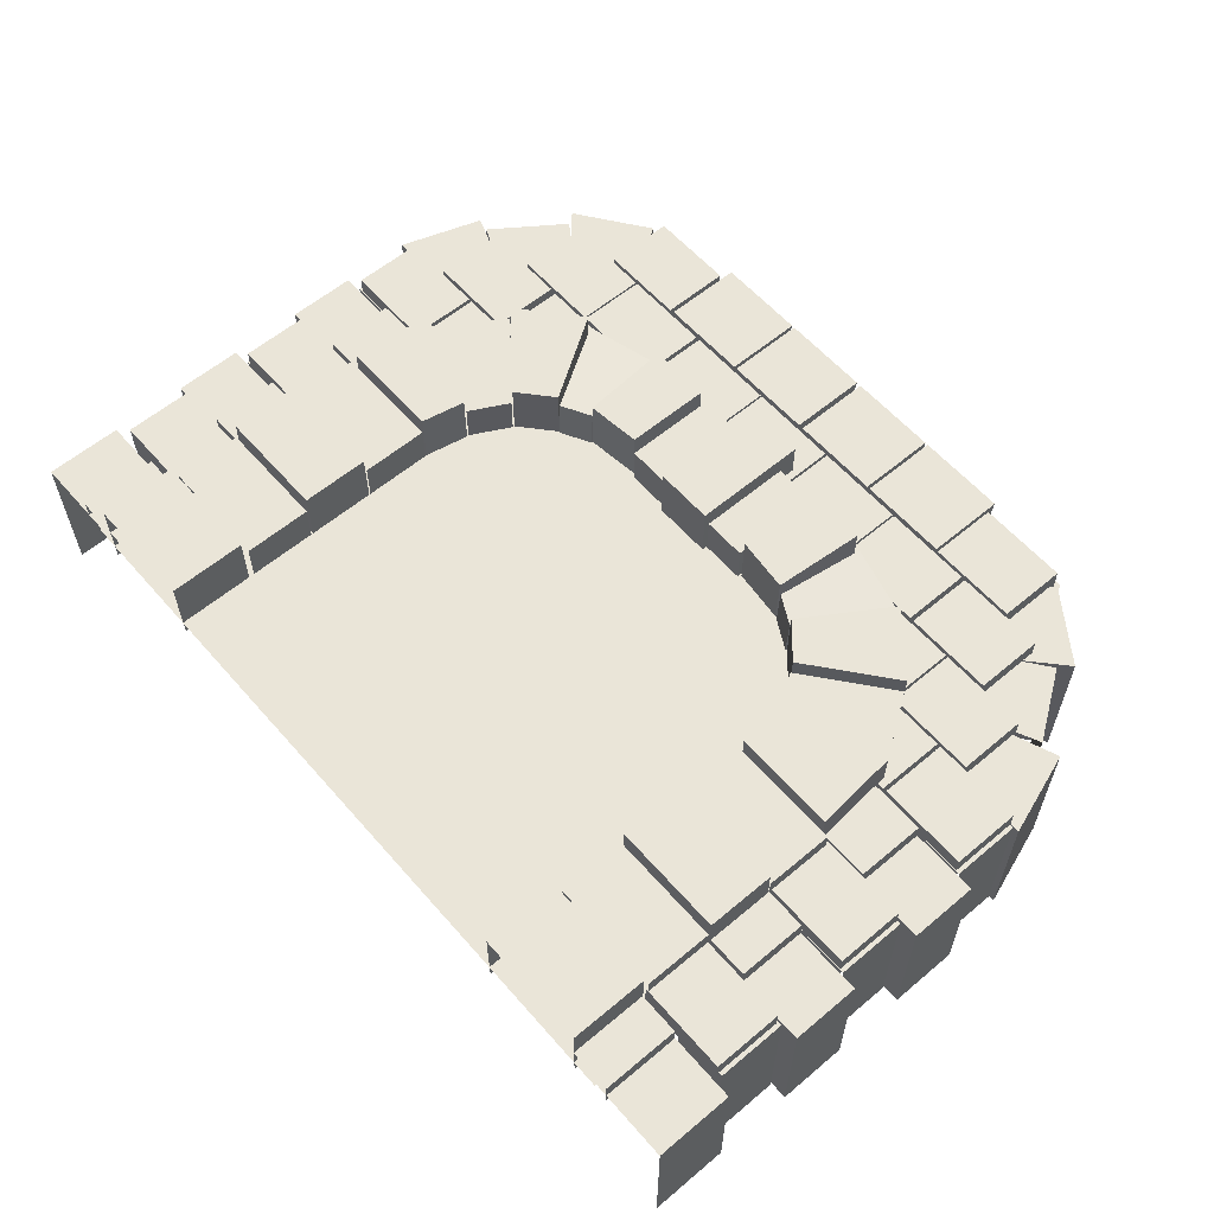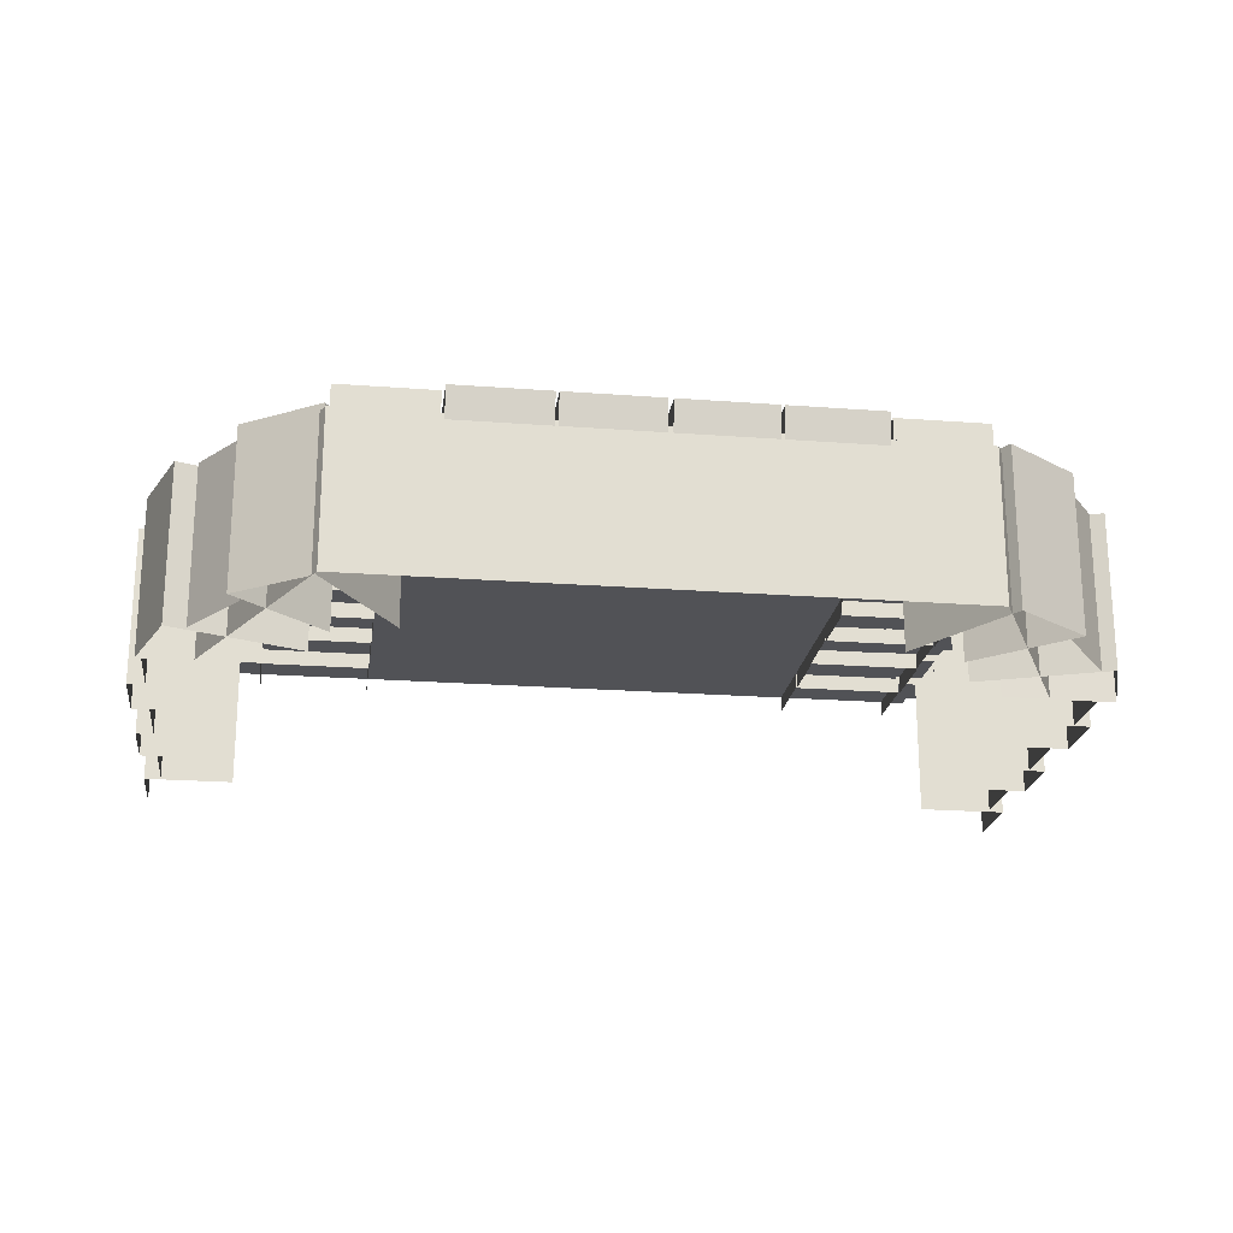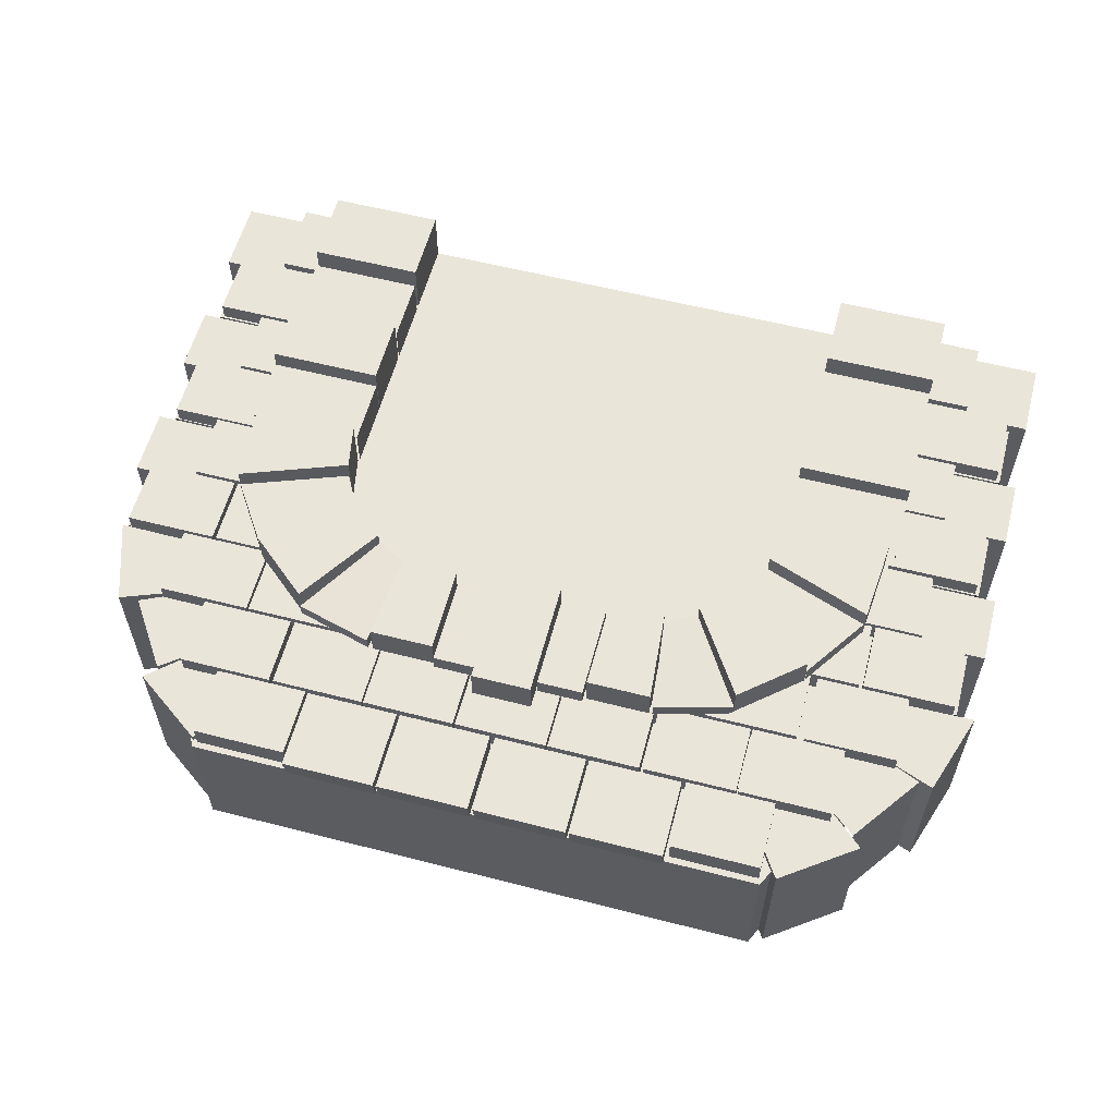
<metadata>
{"format":"obj","ext":"obj","renderer":"f3d","projection":"perspective","resolution":1024,"background":"white","views":[{"elev":59.2,"azim":49.2,"up":"+Z"},{"elev":-21.3,"azim":172.3,"up":"+Z"},{"elev":58.4,"azim":-165.2,"up":"+Z"}]}
</metadata>
<code>
g default
v -378.7 -0.0767 46.97
v -288.8 -0.0767 46.97
v -378.7 75.88 46.97
v -288.8 75.88 46.97
v -378.7 75.88 17.85
v -288.8 75.88 17.85
v -378.7 -0.0767 17.85
v -422.7 81.39 46.97
v -332.9 81.39 46.97
v -422.7 148.8 46.97
v -332.9 148.8 46.97
v -422.7 148.8 17.85
v -332.9 148.8 17.85
v -422.7 81.39 17.85
v -332.9 81.39 17.85
v -422.7 222.1 46.97
v -332.9 222.1 46.97
v -422.7 289.6 46.97
v -332.9 289.6 46.97
v -422.7 289.6 17.85
v -332.9 289.6 17.85
v -422.7 222.1 17.85
v -332.9 222.1 17.85
v -378.7 152.2 46.97
v -288.8 152.2 46.97
v -378.7 219.7 46.97
v -288.8 219.7 46.97
v -378.7 219.7 17.85
v -288.8 219.7 17.85
v -378.7 152.2 17.85
v -288.8 152.2 17.85
v -422.7 363.1 46.97
v -332.9 363.1 46.97
v -422.7 430.6 46.97
v -332.9 430.6 46.97
v -422.7 430.6 17.85
v -332.9 430.6 17.85
v -422.7 363.1 17.85
v -332.9 363.1 17.85
v -378.7 293.2 46.97
v -288.8 293.2 46.97
v -378.7 360.7 46.97
v -288.8 360.7 46.97
v -378.7 360.7 17.85
v -288.8 360.7 17.85
v -378.7 293.2 17.85
v -288.8 293.2 17.85
v -329.3 363.1 46.97
v -239.4 363.1 46.97
v -329.3 430.6 46.97
v -239.4 430.6 46.97
v -329.3 430.6 17.85
v -239.4 430.6 17.85
v -329.3 363.1 17.85
v -239.4 363.1 17.85
v -378.7 433.7 46.97
v -288.8 433.7 46.97
v -378.7 501.2 46.97
v -288.8 501.2 46.97
v -378.7 501.2 17.85
v -288.8 501.2 17.85
v -378.7 433.7 17.85
v -288.8 433.7 17.85
v -329.3 503.6 46.97
v -239.4 503.6 46.97
v -329.3 571.1 46.97
v -239.4 571.1 46.97
v -329.3 571.1 17.85
v -239.4 571.1 17.85
v -329.3 503.6 17.85
v -239.4 503.6 17.85
v -237.8 503.6 46.97
v -148 503.6 46.97
v -237.8 571 46.97
v -148 571 46.97
v -237.8 571 17.85
v -148 571 17.85
v -237.8 503.6 17.85
v -148 503.6 17.85
v -281.8 433 46.97
v -192 433 46.97
v -281.8 500.5 46.97
v -192 500.5 46.97
v -281.8 500.5 17.85
v -192 500.5 17.85
v -281.8 433 17.85
v -192 433 17.85
v -144.1 503.6 46.97
v -54.31 503.6 46.97
v -144.1 571.1 46.97
v -54.31 571.1 46.97
v -144.1 571.1 17.85
v -54.31 571.1 17.85
v -144.1 503.6 17.85
v -54.31 503.6 17.85
v -52.63 503.6 46.97
v 37.18 503.6 46.97
v -52.63 571 46.97
v 37.18 571 46.97
v -52.63 571 17.85
v 37.18 571 17.85
v -52.63 503.6 17.85
v 37.18 503.6 17.85
v 39.38 503.6 46.97
v 129.2 503.6 46.97
v 39.38 571.1 46.97
v 129.2 571.1 46.97
v 39.38 571.1 17.85
v 129.2 571.1 17.85
v 39.38 503.6 17.85
v 129.2 503.6 17.85
v 130.9 503.6 46.97
v 220.7 503.6 46.97
v 130.9 571 46.97
v 220.7 571 46.97
v 130.9 571 17.85
v 220.7 571 17.85
v 130.9 503.6 17.85
v 220.7 503.6 17.85
v 180.3 433 46.97
v 270.1 433 46.97
v 180.3 500.5 46.97
v 270.1 500.5 46.97
v 180.3 500.5 17.85
v 270.1 500.5 17.85
v 180.3 433 17.85
v 270.1 433 17.85
v 224.8 503.6 46.97
v 314.6 503.6 46.97
v 224.8 571.1 46.97
v 314.6 571.1 46.97
v 224.8 571.1 17.85
v 314.6 571.1 17.85
v 224.8 503.6 17.85
v 314.6 503.6 17.85
v 272.2 433 46.97
v 362.1 433 46.97
v 272.2 500.5 46.97
v 362.1 500.5 46.97
v 272.2 500.5 17.85
v 362.1 500.5 17.85
v 272.2 433 17.85
v 362.1 433 17.85
v 286.9 292.3 46.97
v 376.8 292.3 46.97
v 286.9 359.8 46.97
v 376.8 359.8 46.97
v 286.9 359.8 17.85
v 376.8 359.8 17.85
v 286.9 292.3 17.85
v 376.8 292.3 17.85
v 239.5 362.9 46.97
v 329.3 362.9 46.97
v 239.5 430.4 46.97
v 329.3 430.4 46.97
v 239.5 430.4 17.85
v 329.3 430.4 17.85
v 239.5 362.9 17.85
v 329.3 362.9 17.85
v 332.8 362.9 46.97
v 422.6 362.9 46.97
v 332.8 430.4 46.97
v 422.6 430.4 46.97
v 332.8 430.4 17.85
v 422.6 430.4 17.85
v 332.8 362.9 17.85
v 422.6 362.9 17.85
v 286.9 152.2 46.97
v 376.8 152.2 46.97
v 286.9 219.7 46.97
v 376.8 219.7 46.97
v 286.9 219.7 17.85
v 376.8 219.7 17.85
v 286.9 152.2 17.85
v 376.8 152.2 17.85
v 332.8 222.8 46.97
v 422.6 222.8 46.97
v 332.8 290.3 46.97
v 422.6 290.3 46.97
v 332.8 290.3 17.85
v 422.6 290.3 17.85
v 332.8 222.8 17.85
v 422.6 222.8 17.85
v 286.9 -0.643 46.97
v 376.8 -0.643 46.97
v 286.9 75.31 46.97
v 376.8 75.31 46.97
v 286.9 75.31 17.85
v 376.8 75.31 17.85
v 376.8 -0.643 17.85
v 332.8 81.51 46.97
v 422.6 81.51 46.97
v 332.8 149 46.97
v 422.6 149 46.97
v 332.8 149 17.85
v 422.6 149 17.85
v 332.8 81.51 17.85
v 422.6 81.51 17.85
v -186.5 575 46.97
v -96.67 575 46.97
v -186.5 652.9 46.97
v -96.67 652.9 46.97
v -186.5 647.9 17.85
v -96.67 647.9 17.85
v -186.5 575 17.85
v -96.67 575 17.85
v -93.66 575 46.97
v -3.844 575 46.97
v -93.66 653 46.97
v -3.844 653 46.97
v -93.66 647.9 17.85
v -3.844 647.9 17.85
v -93.66 575 17.85
v -3.844 575 17.85
v 0.9537 575 46.97
v 90.77 575 46.97
v 0.9537 652.9 46.97
v 90.77 652.9 46.97
v 0.9537 647.9 17.85
v 90.77 647.9 17.85
v 0.9537 575 17.85
v 90.77 575 17.85
v 93.76 575 46.97
v 183.6 575 46.97
v 93.76 653 46.97
v 183.6 653 46.97
v 93.76 647.9 17.85
v 183.6 647.9 17.85
v 93.76 575 17.85
v 183.6 575 17.85
v -276.3 574.1 46.97
v -190.5 574.1 46.97
v -276.3 641.5 46.97
v -190.5 641.5 46.97
v -276.3 641.5 17.85
v -190.5 641.5 17.85
v -276.3 574.1 17.85
v -190.5 574.1 17.85
v 186.1 574.1 46.97
v 276 574.1 46.97
v 186.1 641.5 46.97
v 276 641.5 46.97
v 186.1 641.5 17.85
v 276 641.5 17.85
v 186.1 574.1 17.85
v 276 574.1 17.85
g Front_Wall_Stones Tunnel
f 1 2 4 3
f 3 4 6 5
f 7 1 3 5
f 8 9 11 10
f 10 11 13 12
f 14 15 9 8
f 14 8 10 12
f 16 17 19 18
f 18 19 21 20
f 22 23 17 16
f 22 16 18 20
f 24 25 27 26
f 26 27 29 28
f 30 31 25 24
f 30 24 26 28
f 32 33 35 34
f 34 35 37 36
f 38 39 33 32
f 33 39 37 35
f 38 32 34 36
f 40 41 43 42
f 42 43 45 44
f 46 47 41 40
f 46 40 42 44
f 48 49 51 50
f 50 51 53 52
f 54 55 49 48
f 54 48 50 52
f 56 57 59 58
f 58 59 61 60
f 62 63 57 56
f 57 63 61 59
f 62 56 58 60
f 64 65 67 66
f 66 67 69 68
f 70 71 65 64
f 65 71 69 67
f 70 64 66 68
f 72 73 75 74
f 74 75 77 76
f 78 79 73 72
f 73 79 77 75
f 78 72 74 76
f 80 81 83 82
f 82 83 85 84
f 86 87 81 80
f 86 80 82 84
f 88 89 91 90
f 90 91 93 92
f 94 95 89 88
f 89 95 93 91
f 94 88 90 92
f 96 97 99 98
f 98 99 101 100
f 102 103 97 96
f 97 103 101 99
f 102 96 98 100
f 104 105 107 106
f 106 107 109 108
f 110 111 105 104
f 105 111 109 107
f 110 104 106 108
f 112 113 115 114
f 114 115 117 116
f 118 119 113 112
f 113 119 117 115
f 118 112 114 116
f 120 121 123 122
f 122 123 125 124
f 126 127 121 120
f 121 127 125 123
f 128 129 131 130
f 130 131 133 132
f 134 135 129 128
f 129 135 133 131
f 134 128 130 132
f 136 137 139 138
f 138 139 141 140
f 142 143 137 136
f 137 143 141 139
f 142 136 138 140
f 144 145 147 146
f 146 147 149 148
f 150 151 145 144
f 145 151 149 147
f 152 153 155 154
f 154 155 157 156
f 158 159 153 152
f 153 159 157 155
f 160 161 163 162
f 162 163 165 164
f 166 167 161 160
f 161 167 165 163
f 166 160 162 164
f 168 169 171 170
f 170 171 173 172
f 174 175 169 168
f 169 175 173 171
f 176 177 179 178
f 178 179 181 180
f 182 183 177 176
f 177 183 181 179
f 184 185 187 186
f 186 187 189 188
f 185 190 189 187
f 191 192 194 193
f 193 194 196 195
f 197 198 192 191
f 192 198 196 194
f 199 200 202 201
f 201 202 204 203
f 205 206 200 199
f 200 206 204 202
f 205 199 201 203
f 207 208 210 209
f 209 210 212 211
f 213 214 208 207
f 208 214 212 210
f 213 207 209 211
f 215 216 218 217
f 217 218 220 219
f 221 222 216 215
f 216 222 220 218
f 221 215 217 219
f 223 224 226 225
f 225 226 228 227
f 229 230 224 223
f 224 230 228 226
f 229 223 225 227
f 231 232 234 233
f 233 234 236 235
f 237 238 232 231
f 232 238 236 234
f 237 231 233 235
f 239 240 242 241
f 241 242 244 243
f 245 246 240 239
f 240 246 244 242
f 245 239 241 243
g default
v 432.3 430.5 29.85
v 324.4 431.7 29.85
v 405.1 512.5 29.85
v 284.6 466.2 29.85
v 405.1 512.5 -120.3
v 284.6 466.2 -120.3
v 432.3 430.5 -120.3
v 324.4 431.7 -120.3
v 350.3 590.5 29.85
v 266.6 515.2 29.85
v 280 640.9 29.85
v 209.8 532.5 29.85
v 280 640.9 -120.3
v 209.8 532.5 -120.3
v 350.3 590.5 -120.3
v 266.6 515.2 -120.3
v -362.1 590.5 29.85
v -278.4 515.2 29.85
v -291.8 640.9 29.85
v -221.6 532.5 29.85
v -291.8 640.9 -120.3
v -221.6 532.5 -120.3
v -362.1 590.5 -120.3
v -278.4 515.2 -120.3
v -403.6 509.3 29.85
v -300.2 464.6 29.85
v -353.1 579.4 29.85
v -252 499.2 29.85
v -353.1 579.4 -120.3
v -403.6 509.3 -120.3
v -426.7 222.2 29.85
v -372.6 222.2 29.85
v -426.7 291.1 29.85
v -372.6 291.1 29.85
v -426.7 291.1 -120.3
v -426.7 222.2 -120.3
v -443.5 293.1 29.85
v -355.7 293.1 29.85
v -443.5 360.5 29.85
v -355.7 360.5 29.85
v -443.5 360.5 -120.3
v -355.7 360.5 -120.3
v -443.5 293.1 -120.3
v -355.7 293.1 -120.3
v -426.7 362.3 29.85
v -372.6 362.3 29.85
v -426.7 429.7 29.85
v -372.6 429.7 29.85
v -426.7 429.7 -120.3
v -426.7 362.3 -120.3
v -444.1 430.5 29.85
v -336.2 431.7 29.85
v -416.9 512.5 29.85
v -296.4 466.2 29.85
v -416.9 512.5 -120.3
v -296.4 466.2 -120.3
v -444.1 430.5 -120.3
v -336.2 431.7 -120.3
v -426.7 83.49 29.85
v -372.6 83.49 29.85
v -426.7 150.9 29.85
v -372.6 150.9 29.85
v -426.7 150.9 -120.3
v -426.7 83.49 -120.3
v -372.6 83.49 -120.3
v -443.5 -0.0767 29.85
v -355.7 -0.0767 29.85
v -443.5 75.88 29.85
v -355.7 75.88 29.85
v -443.5 75.88 -120.3
v -355.7 75.88 -120.3
v -443.5 -0.0767 -120.3
v -443.5 152.7 29.85
v -355.7 152.7 29.85
v -443.5 220.2 29.85
v -355.7 220.2 29.85
v -443.5 220.2 -120.3
v -355.7 220.2 -120.3
v -443.5 152.7 -120.3
v -355.7 152.7 -120.3
v 372.6 222.2 29.85
v 426.7 222.2 29.85
v 372.6 291.1 29.85
v 426.7 291.1 29.85
v 426.7 291.1 -120.3
v 426.7 222.2 -120.3
v 355.7 152.7 29.85
v 443.6 152.7 29.85
v 355.7 220.2 29.85
v 443.6 220.2 29.85
v 355.7 220.2 -120.3
v 443.6 220.2 -120.3
v 355.7 152.7 -120.3
v 443.6 152.7 -120.3
v 355.7 293.1 29.85
v 443.6 293.1 29.85
v 355.7 360.5 29.85
v 443.6 360.5 29.85
v 355.7 360.5 -120.3
v 443.6 360.5 -120.3
v 355.7 293.1 -120.3
v 443.6 293.1 -120.3
v 372.6 362.3 29.85
v 426.7 362.3 29.85
v 372.6 429.7 29.85
v 426.7 429.7 29.85
v 426.7 429.7 -120.3
v 426.7 362.3 -120.3
v 385.1 510.7 29.85
v 284.6 463.9 29.85
v 340.4 576.6 29.85
v 236.4 498.5 29.85
v 340.4 576.6 -120.3
v 385.1 510.7 -120.3
v 355.7 -0.0767 29.85
v 443.6 -0.0767 29.85
v 355.7 75.88 29.85
v 443.6 75.88 29.85
v 355.7 75.88 -120.3
v 443.6 75.88 -120.3
v 443.6 -0.0767 -120.3
v 372.6 83.49 29.85
v 426.7 83.49 29.85
v 372.6 150.9 29.85
v 426.7 150.9 29.85
v 426.7 150.9 -120.3
v 372.6 83.49 -120.3
v 426.7 83.49 -120.3
v -381.4 431.8 -120.3
v -278.6 647.4 -120.3
v 381.4 431.8 -120.3
v 279.3 647.4 -120.3
v -278.6 647.4 23.54
v 279.3 647.4 23.54
v -381.4 431.8 23.54
v 381.4 431.8 23.54
g Tunnel Outer_Stone_Frame
f 247 249 250 248
f 249 251 252 250
f 253 247 248 254
f 253 251 249 247
f 255 257 258 256
f 257 259 260 258
f 261 255 256 262
f 261 259 257 255
f 263 264 266 265
f 265 266 268 267
f 269 270 264 263
f 269 263 265 267
f 271 272 274 273
f 276 271 273 275
f 277 278 280 279
f 282 277 279 281
f 283 284 286 285
f 285 286 288 287
f 289 290 284 283
f 289 283 285 287
f 291 292 294 293
f 296 291 293 295
f 297 298 300 299
f 299 300 302 301
f 303 304 298 297
f 303 297 299 301
f 305 306 308 307
f 310 311 306 305
f 310 305 307 309
f 312 313 315 314
f 314 315 317 316
f 318 312 314 316
f 319 320 322 321
f 321 322 324 323
f 325 326 320 319
f 325 319 321 323
f 327 328 330 329
f 328 332 331 330
f 333 334 336 335
f 335 336 338 337
f 339 340 334 333
f 334 340 338 336
f 341 342 344 343
f 343 344 346 345
f 347 348 342 341
f 342 348 346 344
f 349 350 352 351
f 350 354 353 352
f 355 357 358 356
f 360 359 357 355
f 361 362 364 363
f 363 364 366 365
f 362 367 366 364
f 368 369 371 370
f 373 374 369 368
f 369 374 372 371
f 376 379 380 378
f 379 376 375 381
f 378 380 382 377
f 379 381 382 380
g default
v -337.3 -0.0767 79.99
v -225.7 -0.0767 79.99
v -337.3 75.88 79.99
v -225.7 75.88 79.99
v -337.3 75.88 7.978
v -225.7 75.88 7.978
v -337.3 -0.0767 7.978
v -225.7 -0.0767 7.978
v -337.3 81.49 63.37
v -225.7 81.49 63.37
v -337.3 148.9 63.37
v -225.7 148.9 63.37
v -337.3 148.9 6.218
v -225.7 148.9 6.218
v -337.3 81.49 6.218
v -225.7 81.49 6.218
v -337.3 151 79.99
v -225.7 151 79.99
v -337.3 218.4 79.99
v -225.7 218.4 79.99
v -337.3 218.4 7.978
v -225.7 218.4 7.978
v -337.3 151 7.978
v -225.7 151 7.978
v -337.3 219.9 63.37
v -225.7 219.9 63.37
v -337.3 287.4 63.37
v -225.7 287.4 63.37
v -337.3 287.4 6.218
v -225.7 287.4 6.218
v -337.3 219.9 6.218
v -225.7 219.9 6.218
v -328.8 288.9 79.99
v -225.9 288.9 79.99
v -321.7 371.5 79.99
v -217.3 332.8 79.99
v -321.7 371.5 7.978
v -217.3 332.8 7.978
v -328.8 288.9 7.978
v -225.9 288.9 7.978
v -320.7 372.7 63.37
v -217.5 334.8 63.37
v -277.3 437.6 63.37
v -196.7 373.9 63.37
v -277.3 437.6 6.218
v -196.7 373.9 6.218
v -320.7 372.7 6.218
v -217.5 334.8 6.218
v -276.7 439.2 79.99
v -196.4 375.6 79.99
v -217.6 489.6 79.99
v -162.9 405 79.99
v -217.6 489.6 7.978
v -162.9 405 7.978
v -276.7 439.2 7.978
v -196.4 375.6 7.978
v 335.9 -0.0767 79.99
v 224.3 -0.0767 79.99
v 335.9 75.88 79.99
v 224.3 75.88 79.99
v 335.9 75.88 7.978
v 224.3 75.88 7.978
v 335.9 -0.0767 7.978
v 224.3 -0.0767 7.978
v 335.9 81.49 63.37
v 224.3 81.49 63.37
v 335.9 148.9 63.37
v 224.3 148.9 63.37
v 335.9 148.9 6.218
v 224.3 148.9 6.218
v 335.9 81.49 6.218
v 224.3 81.49 6.218
v 335.9 151 79.99
v 224.3 151 79.99
v 335.9 218.4 79.99
v 224.3 218.4 79.99
v 335.9 218.4 7.978
v 224.3 218.4 7.978
v 335.9 151 7.978
v 224.3 151 7.978
v 335.9 219.9 63.37
v 224.3 219.9 63.37
v 335.9 287.4 63.37
v 224.3 287.4 63.37
v 335.9 287.4 6.218
v 224.3 287.4 6.218
v 335.9 219.9 6.218
v 224.3 219.9 6.218
v 328.8 288.9 79.99
v 225.9 288.9 79.99
v 321.7 371.5 79.99
v 217.3 332.8 79.99
v 321.7 371.5 7.978
v 217.3 332.8 7.978
v 328.8 288.9 7.978
v 225.9 288.9 7.978
v 320.7 372.7 63.37
v 217.5 334.8 63.37
v 277.3 437.6 63.37
v 196.7 373.9 63.37
v 277.3 437.6 6.218
v 196.7 373.9 6.218
v 320.7 372.7 6.218
v 217.5 334.8 6.218
v 276.7 439.2 79.99
v 196.4 375.6 79.99
v 217.6 489.6 79.99
v 162.9 405 79.99
v 217.6 489.6 7.978
v 162.9 405 7.978
v 276.7 439.2 7.978
v 196.4 375.6 7.978
v 217.4 492.2 61.23
v 161.8 405.4 67.04
v 142.9 512.2 60.86
v 132.4 421.5 66.7
v 142.4 510.6 3.759
v 132 419.9 9.596
v 217 490.6 4.13
v 161.3 403.8 9.937
v -217.4 492.2 61.23
v -161.8 405.4 67.04
v -142.9 512.2 60.86
v -132.4 421.5 66.7
v -142.4 510.6 3.759
v -132 419.9 9.596
v -217 490.6 4.13
v -161.3 403.8 9.937
v 130.1 421.5 79.99
v 75.88 427.7 79.99
v 137.6 512.2 79.99
v 75.55 512.2 79.99
v 137.6 512.2 7.978
v 75.55 512.2 7.978
v 130.1 421.5 7.978
v 75.88 427.7 7.978
v -132.2 421.5 79.99
v -77.94 427.7 79.99
v -139.7 512.2 79.99
v -77.61 512.2 79.99
v -139.7 512.2 7.978
v -77.61 512.2 7.978
v -132.2 421.5 7.978
v -77.94 427.7 7.978
v 31.18 424.6 64.24
v 74.09 424.6 64.24
v 31.18 516.1 64.24
v 74.09 516.1 64.24
v 31.18 516.1 1.153
v 74.09 516.1 1.153
v 31.18 424.6 1.153
v 74.09 424.6 1.153
v -74.53 424.6 64.24
v -29.7 424.6 64.24
v -74.53 516.1 64.24
v -29.7 516.1 64.24
v -74.53 516.1 1.153
v -29.7 516.1 1.153
v -74.53 424.6 1.153
v -29.7 424.6 1.153
v -28.21 419.7 81.63
v 30.24 419.7 81.63
v -28.21 534.3 81.63
v 30.24 534.3 81.63
v -28.21 534.3 2.141
v 30.24 534.3 2.141
v -28.21 419.7 2.141
v 30.24 419.7 2.141
g Tunnel Arch
f 383 384 386 385
f 385 386 388 387
f 384 390 388 386
f 389 383 385 387
f 391 392 394 393
f 392 398 396 394
f 397 391 393 395
f 399 400 402 401
f 401 402 404 403
f 405 406 400 399
f 400 406 404 402
f 405 399 401 403
f 407 408 410 409
f 408 414 412 410
f 413 407 409 411
f 415 416 418 417
f 417 418 420 419
f 421 422 416 415
f 416 422 420 418
f 421 415 417 419
f 423 424 426 425
f 424 430 428 426
f 429 423 425 427
f 431 432 434 433
f 433 434 436 435
f 437 438 432 431
f 432 438 436 434
f 437 431 433 435
f 439 441 442 440
f 441 443 444 442
f 440 442 444 446
f 445 443 441 439
f 447 449 450 448
f 448 450 452 454
f 453 451 449 447
f 455 457 458 456
f 457 459 460 458
f 461 455 456 462
f 456 458 460 462
f 461 459 457 455
f 463 465 466 464
f 464 466 468 470
f 469 467 465 463
f 471 473 474 472
f 473 475 476 474
f 477 471 472 478
f 472 474 476 478
f 477 475 473 471
f 479 481 482 480
f 480 482 484 486
f 485 483 481 479
f 487 489 490 488
f 489 491 492 490
f 493 487 488 494
f 488 490 492 494
f 493 491 489 487
f 495 497 498 496
f 497 499 500 498
f 501 495 496 502
f 496 498 500 502
f 501 499 497 495
f 503 504 506 505
f 505 506 508 507
f 509 510 504 503
f 504 510 508 506
f 509 503 505 507
f 511 513 514 512
f 513 515 516 514
f 517 511 512 518
f 512 514 516 518
f 517 515 513 511
f 519 520 522 521
f 521 522 524 523
f 525 526 520 519
f 520 526 524 522
f 525 519 521 523
f 527 528 530 529
f 529 530 532 531
f 533 534 528 527
f 528 534 532 530
f 535 536 538 537
f 537 538 540 539
f 541 542 536 535
f 541 535 537 539
f 543 544 546 545
f 545 546 548 547
f 549 550 544 543
f 544 550 548 546
f 549 543 545 547
g default
v -361.6 452.9 23.54
v 362.7 452.9 23.54
v -361.6 -0.3642 23.54
v 362.7 -0.3642 23.54
g Tunnel Plane_Entrance
f 552 551 553 554

</code>
